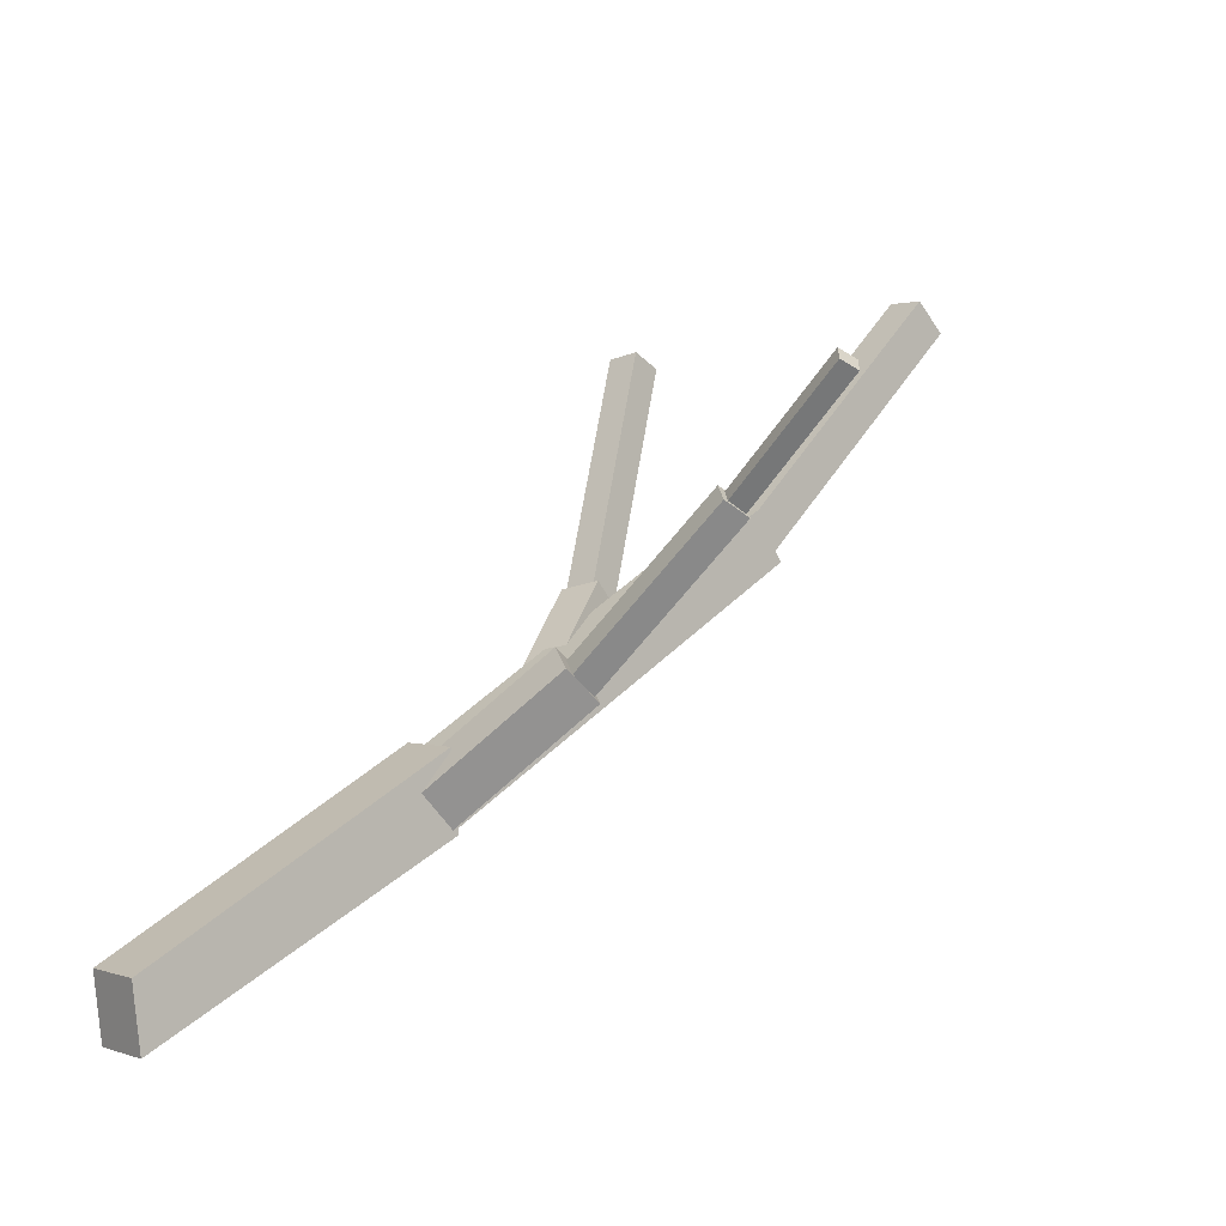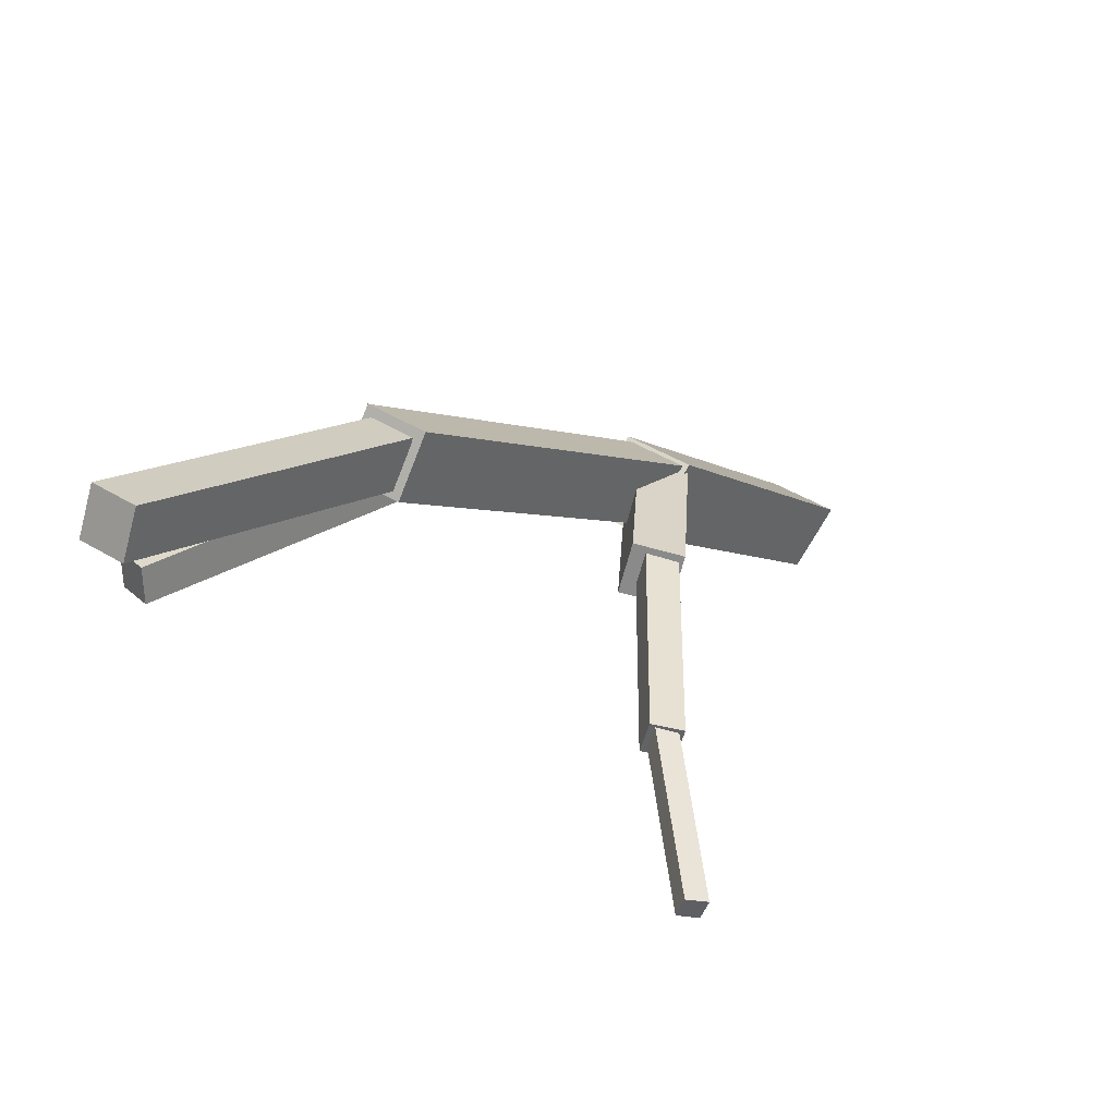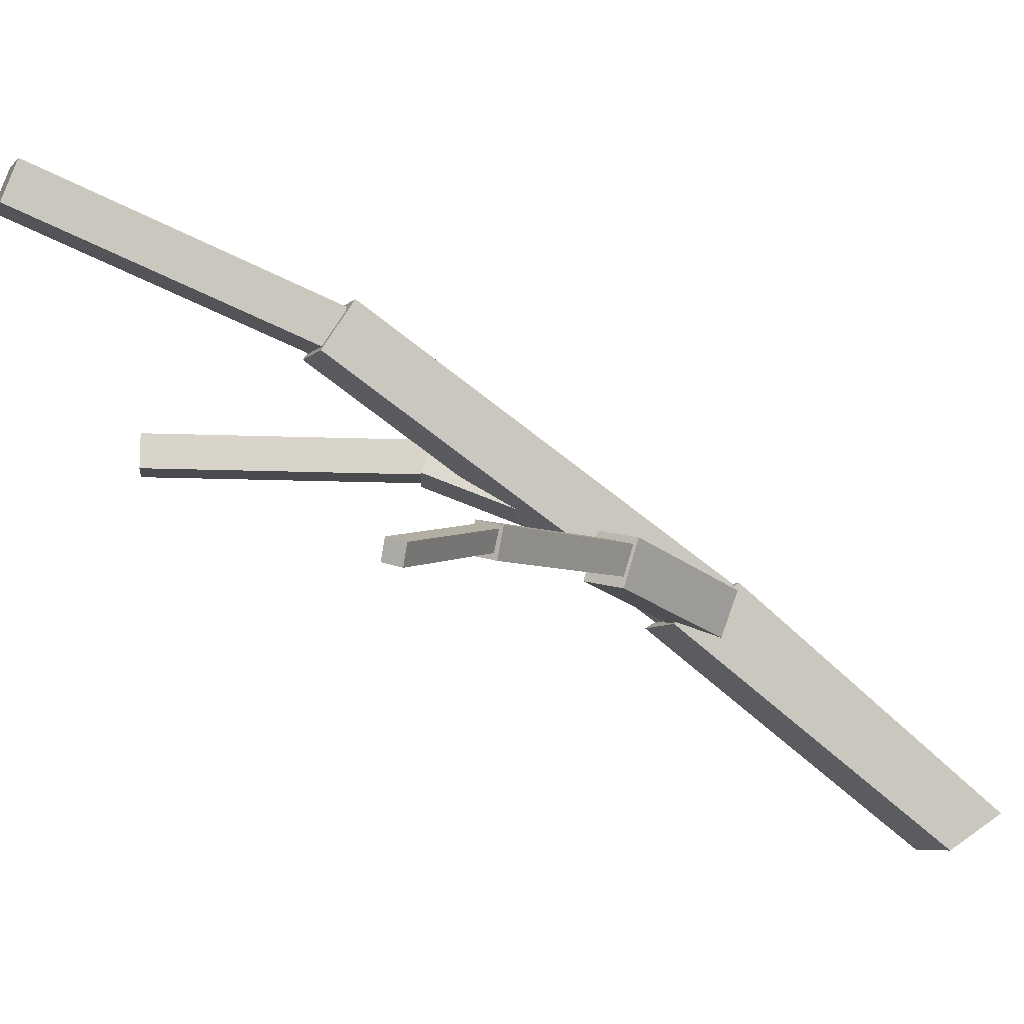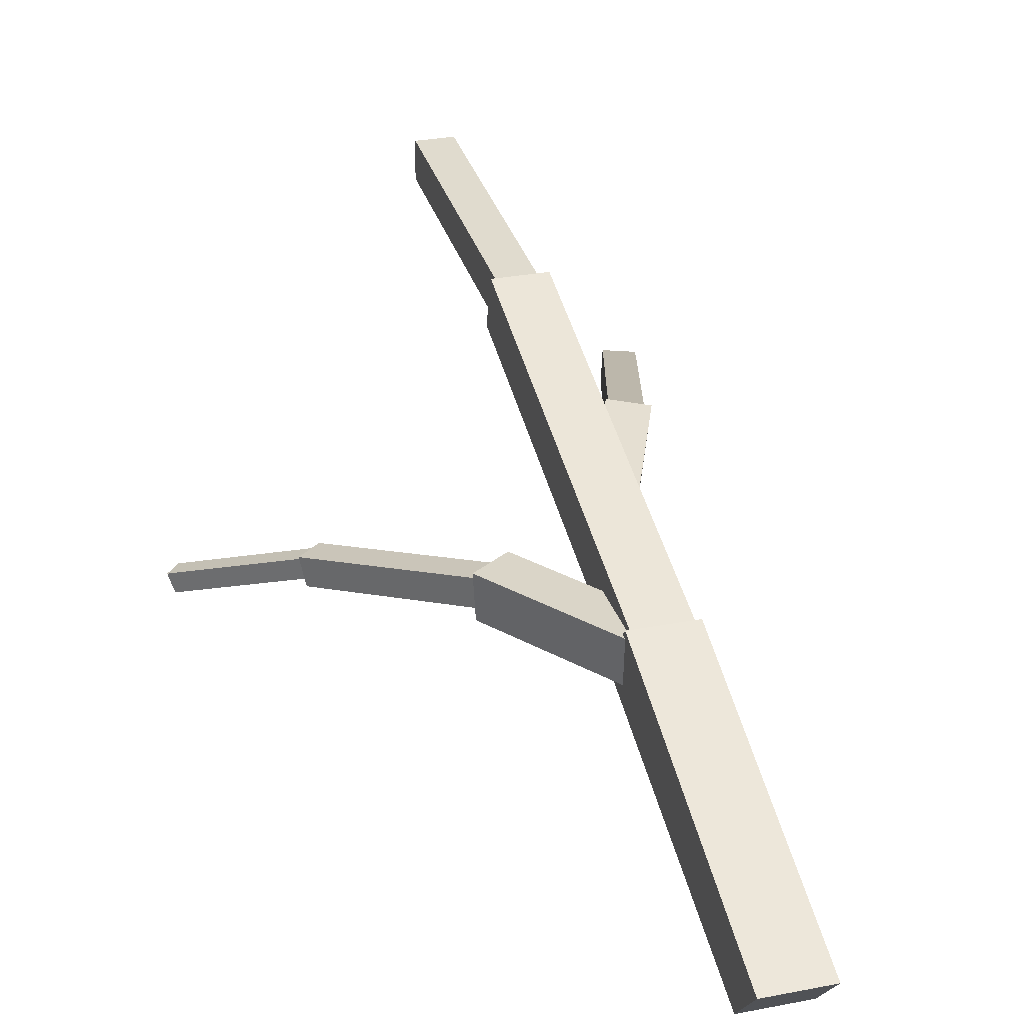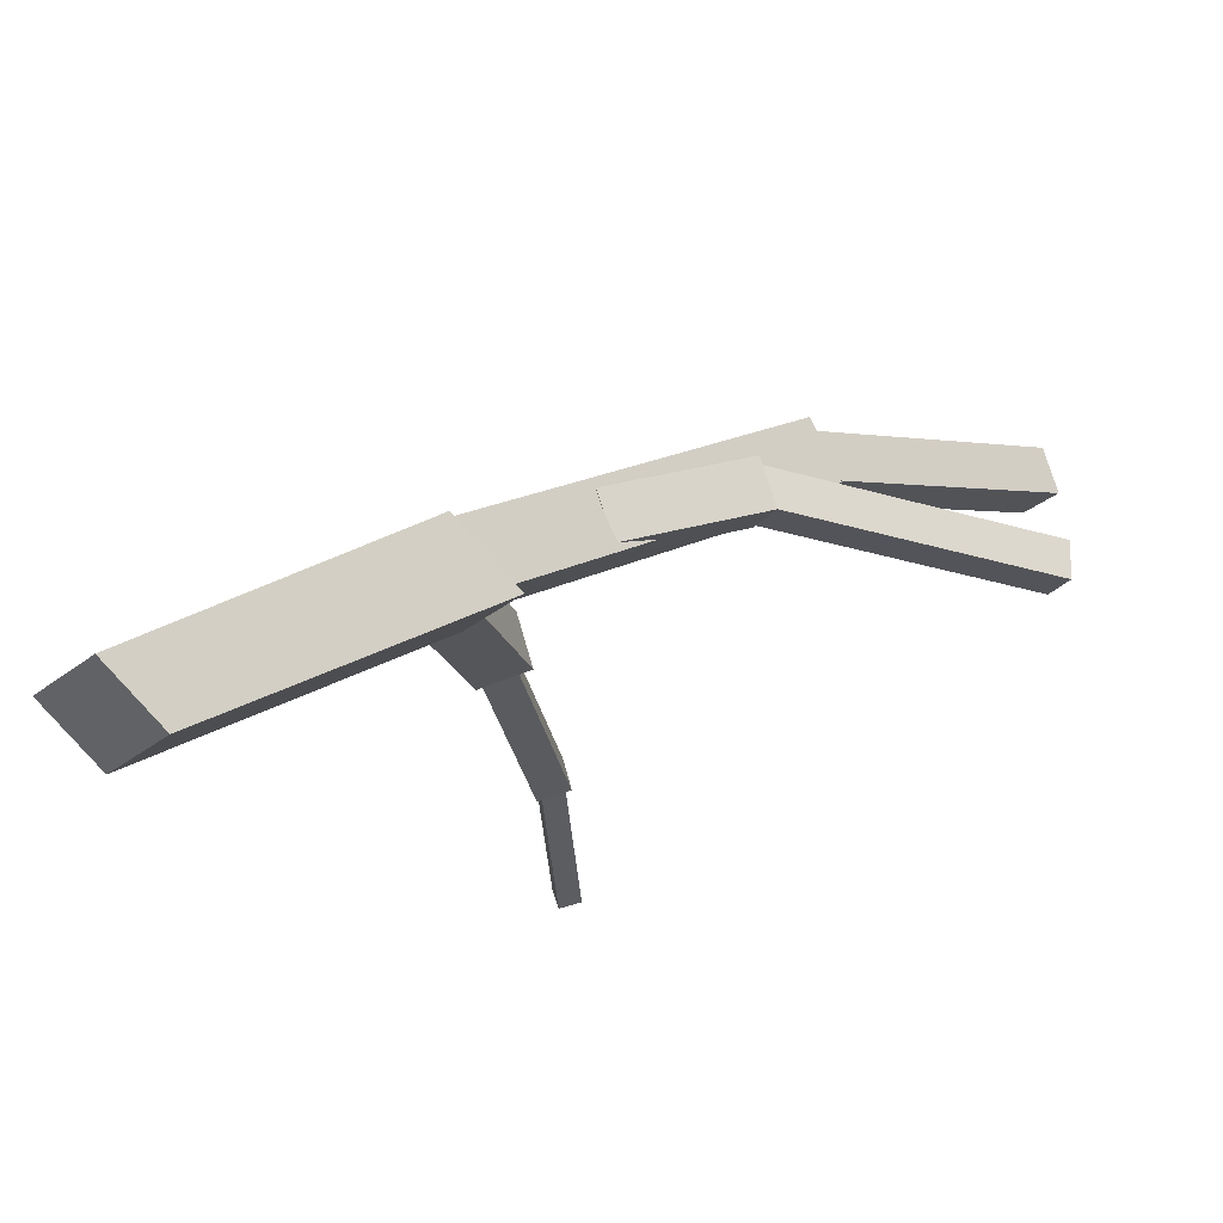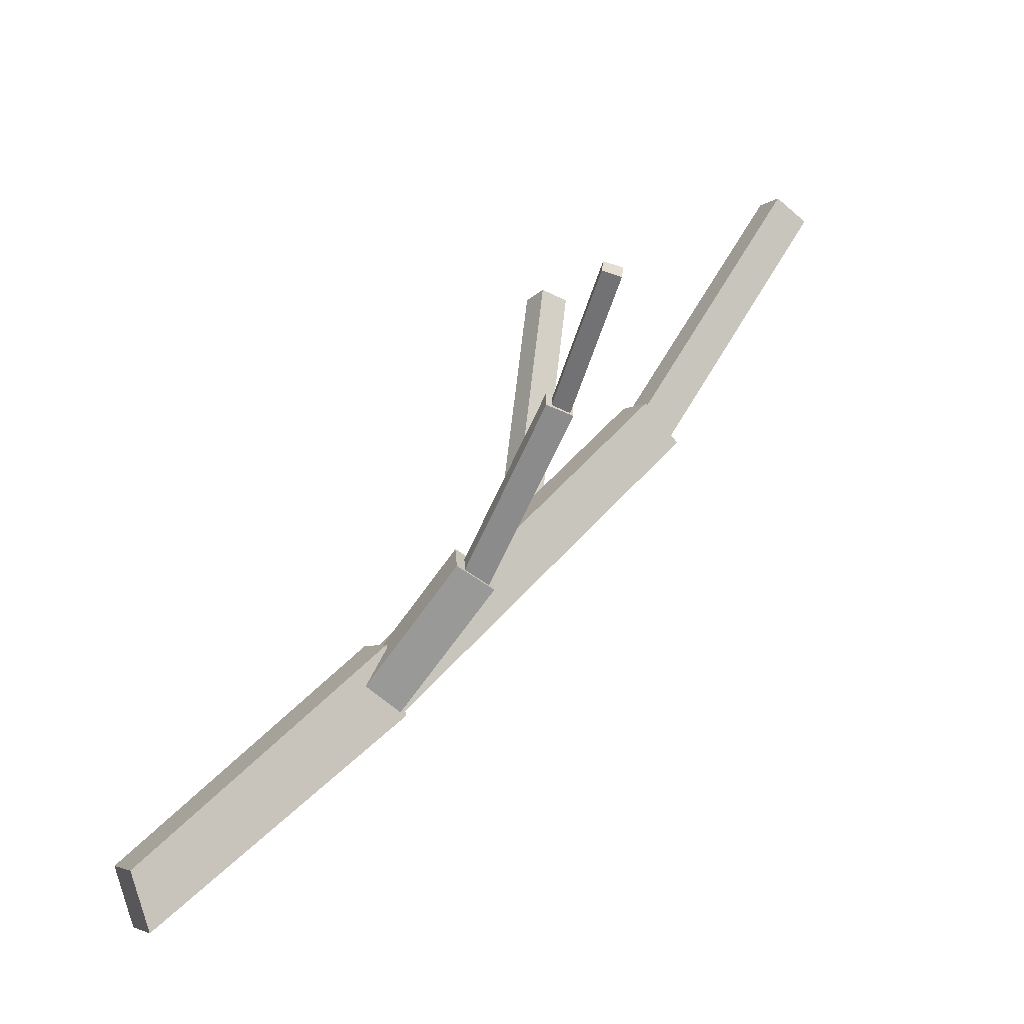
<metadata>
{"format":"obj","ext":"obj","renderer":"f3d","projection":"perspective","resolution":1024,"background":"white","views":[{"elev":-34.8,"azim":40.8,"up":"+Z"},{"elev":34.7,"azim":64.2,"up":"+Y"},{"elev":-10.9,"azim":96.9,"up":"+Y"},{"elev":13.9,"azim":-167.5,"up":"+Y"},{"elev":-26.6,"azim":-104.8,"up":"+Y"},{"elev":-35.0,"azim":58.2,"up":"+Z"}]}
</metadata>
<code>
o cube
v -0.5461 -0.02891 -0.4098
v -0.6024 0.05991 -0.5313
v -0.4042 -0.04095 -0.4844
v -0.1844 0.4571 0.2006
v -0.2517 0.5586 0.05625
v -0.1091 0.5466 -0.0187
v -0.04184 0.445 0.1257
v -0.4606 0.04788 -0.6059
f 6 5 4 7
f 7 4 1 3
f 1 2 8 3
f 5 2 1 4
f 6 7 3 8
f 6 8 2 5
o cube
v 0.2274 1.123 0.8507
v 0.3488 1.112 0.7869
v 0.2539 1.004 0.9204
v 0.3753 0.9935 0.8566
v -0.117 0.5427 -0.007117
v -0.2383 0.553 0.05668
v -0.09043 0.4239 0.06253
v -0.2118 0.4342 0.1263
f 12 15 13 10
f 11 12 10 9
f 16 11 9 14
f 15 16 14 13
f 14 9 10 13
f 15 12 11 16
o cube
v 0.6049 1.354 1.49
v 0.6923 1.346 1.444
v 0.6141 1.255 1.523
v 0.7015 1.248 1.477
v 0.3367 1.098 0.8078
v 0.2493 1.106 0.8537
v 0.3459 0.9997 0.8411
v 0.2585 1.007 0.887
f 20 23 21 18
f 19 20 18 17
f 24 19 17 22
f 23 24 22 21
f 22 17 18 21
f 23 20 19 24
o cube
v 0.6712 0.5569 0.4795
v 0.7001 0.5385 0.4179
v 0.6582 0.4871 0.4942
v 0.687 0.4687 0.4326
v 0.2341 0.5777 0.1881
v 0.2052 0.5961 0.2498
v 0.221 0.5079 0.2028
v 0.1921 0.5263 0.2645
f 28 31 29 26
f 27 28 26 25
f 32 27 25 30
f 31 32 30 29
f 30 25 26 29
f 31 28 27 32
o cube
v 0.1947 0.6169 0.2741
v 0.2499 0.5902 0.182
v 0.1957 0.5064 0.3068
v 0.2509 0.4796 0.2147
v -0.1208 0.5266 -0.02162
v -0.176 0.5534 0.07045
v -0.1198 0.416 0.01109
v -0.175 0.4428 0.1032
f 36 39 37 34
f 35 36 34 33
f 40 35 33 38
f 39 40 38 37
f 38 33 34 37
f 39 36 35 40
o cube
v -0.04295 0.864 0.6611
v 0.05704 0.8768 0.6473
v -0.02562 0.7685 0.6978
v 0.07437 0.7813 0.684
v 0.0303 0.7533 0.3386
v -0.06969 0.7405 0.3524
v 0.04763 0.6578 0.3753
v -0.05236 0.6449 0.3891
f 44 47 45 42
f 43 44 42 41
f 48 43 41 46
f 47 48 46 45
f 46 41 42 45
f 47 44 43 48
o cube
v 0.1093 0.8589 1.317
v 0.1869 0.8631 1.301
v 0.1135 0.7781 1.316
v 0.1911 0.7822 1.3
v 0.0484 0.8598 0.6372
v -0.02918 0.8556 0.6534
v 0.05261 0.7789 0.6367
v -0.02497 0.7748 0.6529
f 52 55 53 50
f 51 52 50 49
f 56 51 49 54
f 55 56 54 53
f 54 49 50 53
f 55 52 51 56
o cube
v 1.045 0.4569 0.5991
v 1.057 0.4434 0.5546
v 1.03 0.4106 0.6091
v 1.042 0.3971 0.5646
v 0.6637 0.5405 0.4174
v 0.6515 0.554 0.4619
v 0.6488 0.4942 0.4273
v 0.6366 0.5077 0.4719
f 60 63 61 58
f 59 60 58 57
f 64 59 57 62
f 63 64 62 61
f 62 57 58 61
f 63 60 59 64

</code>
